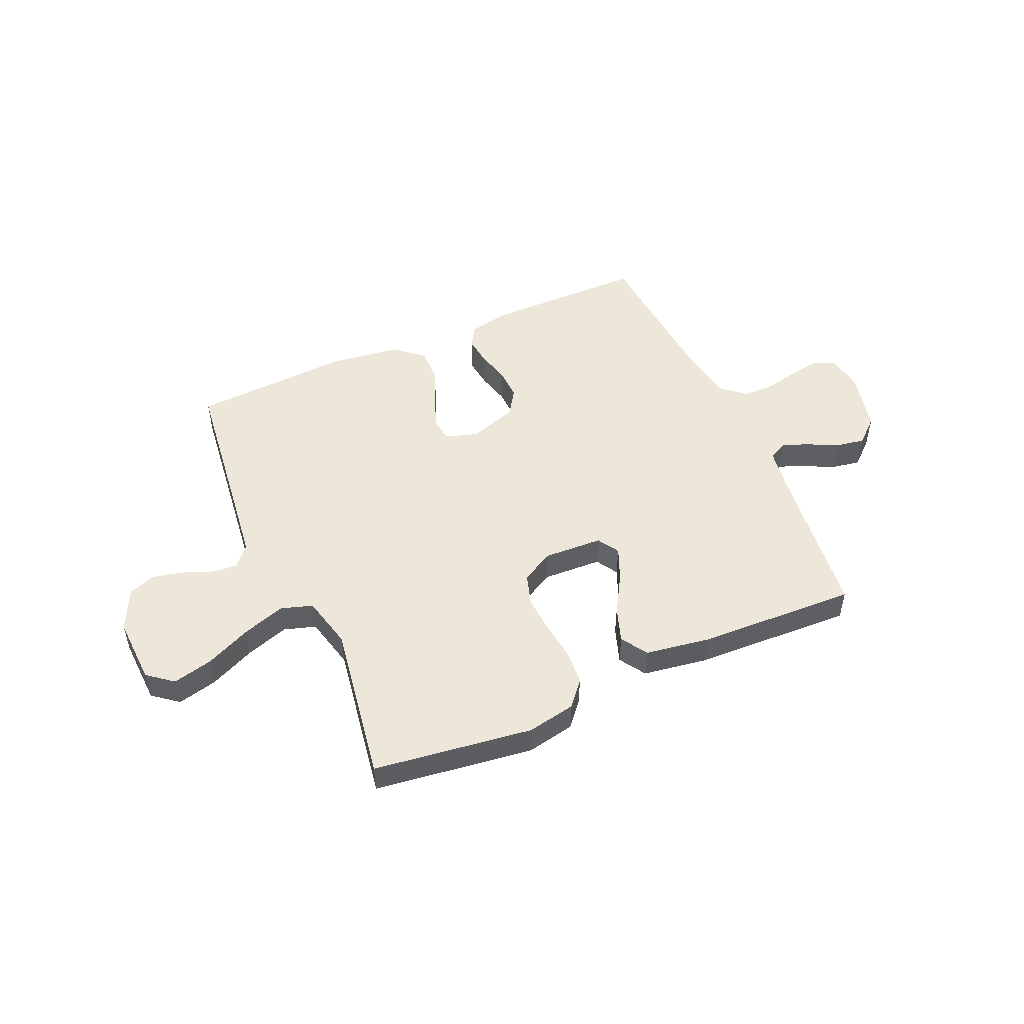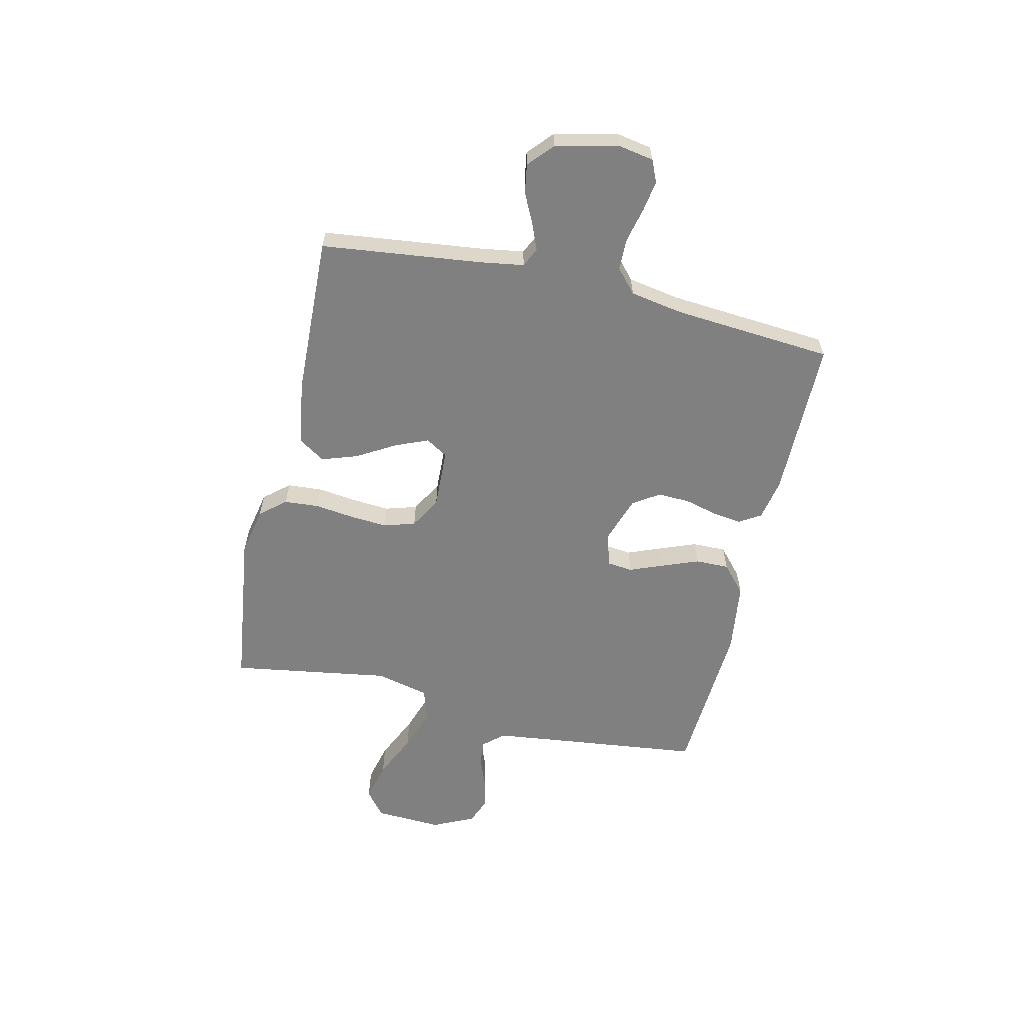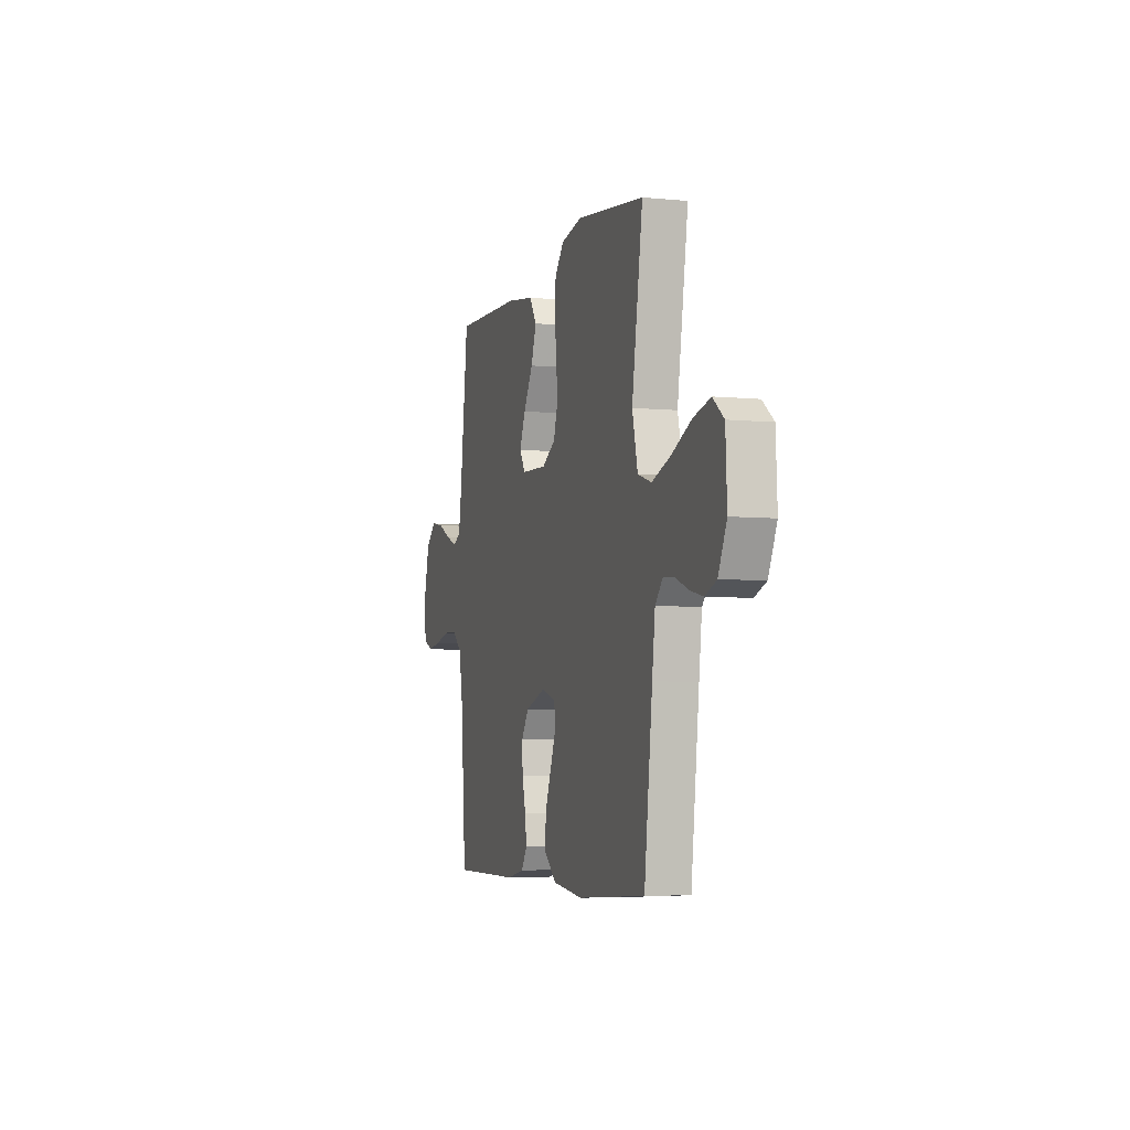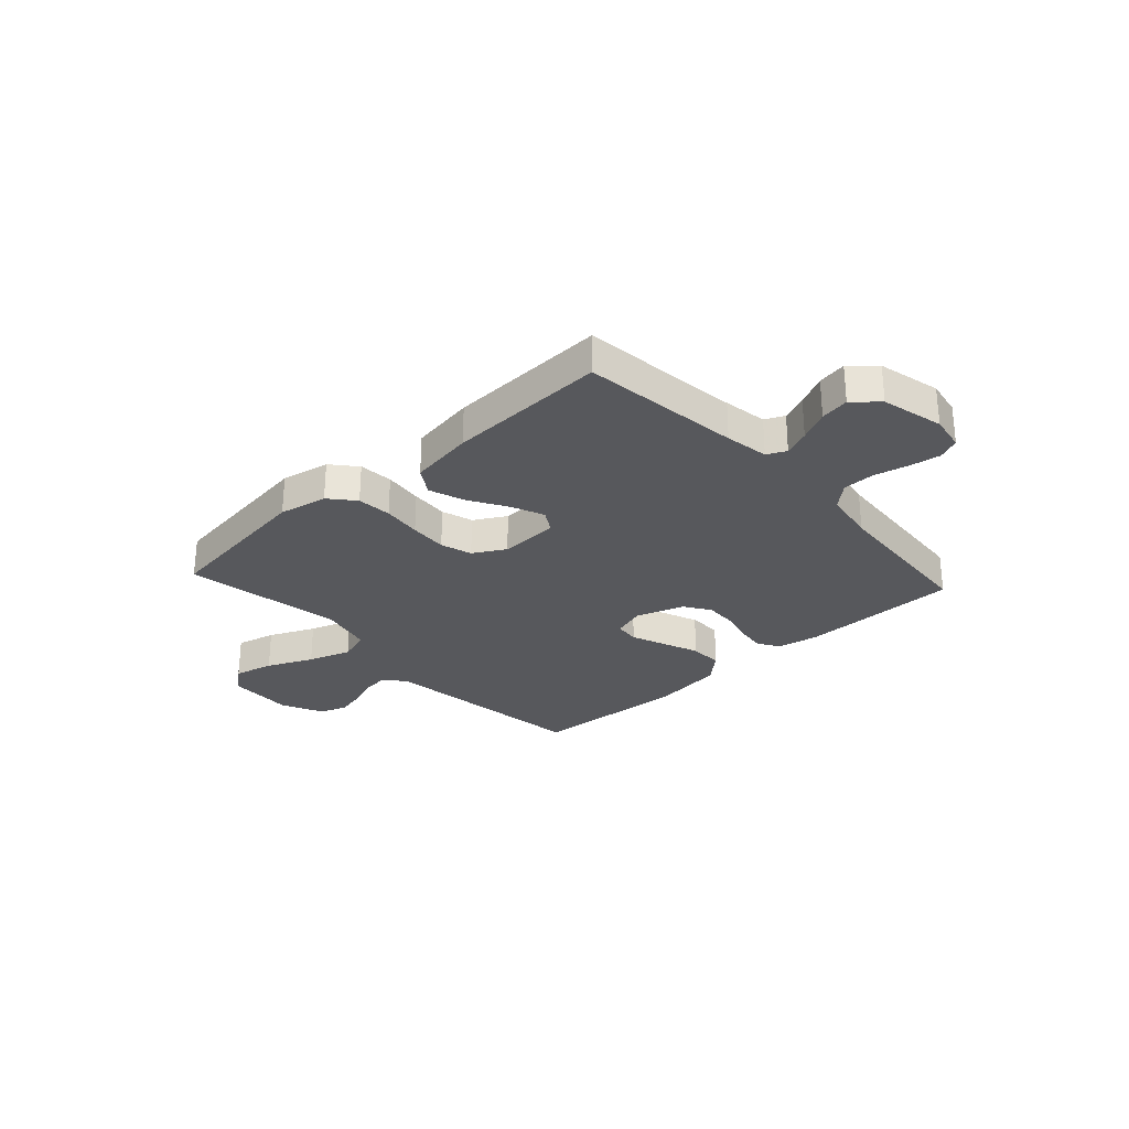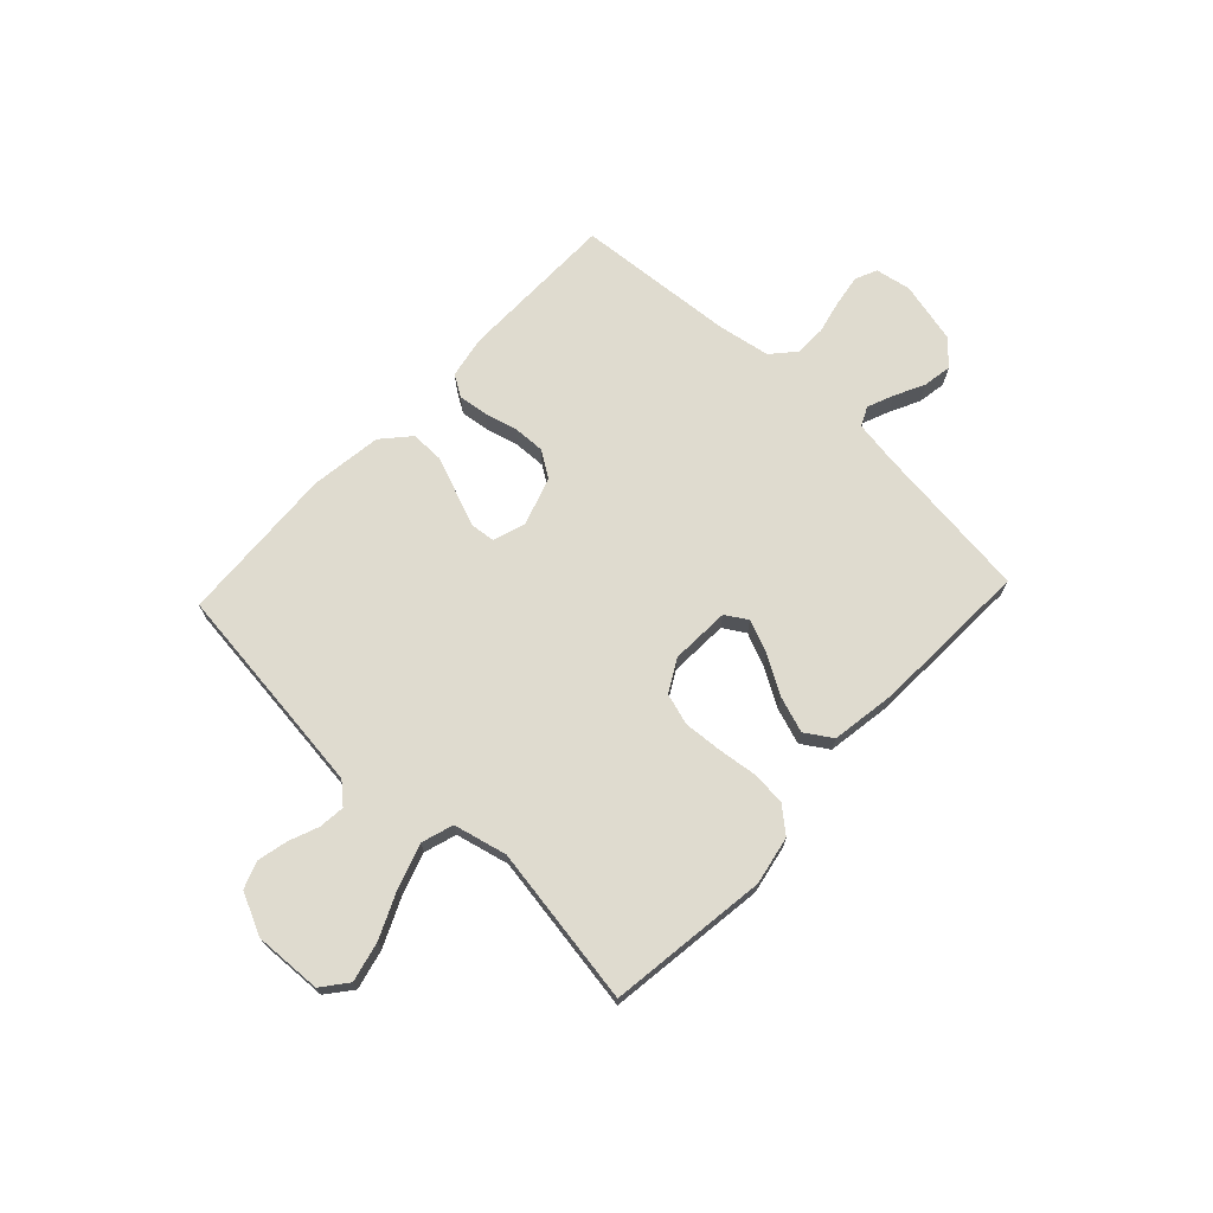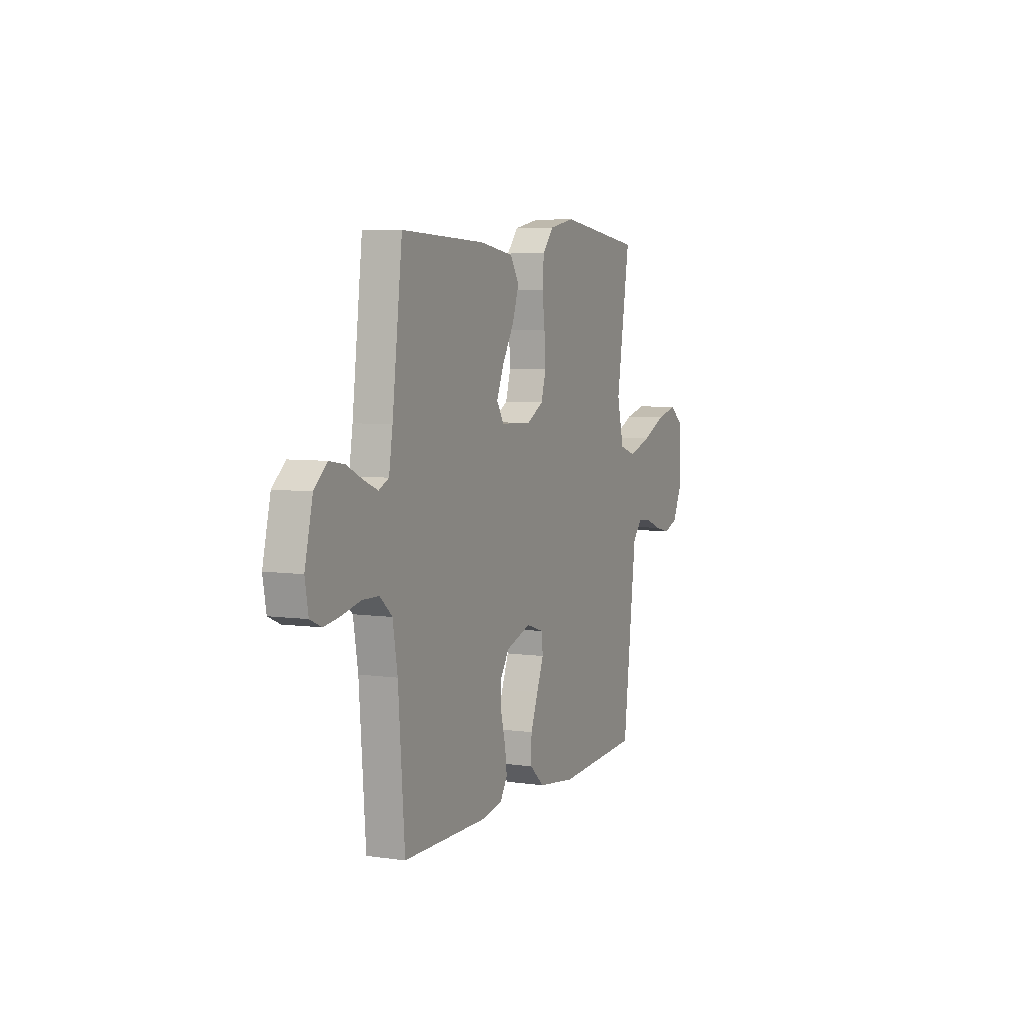
<metadata>
{"format":"obj","ext":"obj","renderer":"f3d","projection":"perspective","resolution":1024,"background":"white","views":[{"elev":50.1,"azim":-23.8,"up":"+Y"},{"elev":-60.1,"azim":76.9,"up":"+Y"},{"elev":-5.3,"azim":-107.1,"up":"+Z"},{"elev":-28.4,"azim":42.5,"up":"+Y"},{"elev":70.3,"azim":-46.8,"up":"+Y"},{"elev":5.8,"azim":113.6,"up":"+Z"}]}
</metadata>
<code>
v 0.5 0.07 -0.5
v 0.2 0.07 -0.502
v 0.122 0.07 -0.487
v 0.097 0.07 -0.447
v 0.104 0.07 -0.392
v 0.12 0.07 -0.33
v 0.122 0.07 -0.27
v 0.09 0.07 -0.221
v 0 0.07 -0.191
v -0.062 0.07 -0.211
v -0.067 0.07 -0.258
v -0.042 0.07 -0.321
v -0.015 0.07 -0.39
v -0.014 0.07 -0.453
v -0.066 0.07 -0.499
v -0.2 0.07 -0.517
v -0.5 0.07 -0.5
v -0.536 0.07 -0.2
v -0.549 0.07 -0.095
v -0.583 0.07 -0.057
v -0.632 0.07 -0.062
v -0.688 0.07 -0.084
v -0.745 0.07 -0.097
v -0.795 0.07 -0.078
v -0.832 0.07 0
v -0.826 0.07 0.127
v -0.778 0.07 0.165
v -0.703 0.07 0.147
v -0.617 0.07 0.108
v -0.536 0.07 0.081
v -0.476 0.07 0.1
v -0.452 0.07 0.2
v -0.5 0.07 0.5
v -0.2 0.07 0.54
v -0.109 0.07 0.522
v -0.069 0.07 0.475
v -0.064 0.07 0.41
v -0.073 0.07 0.337
v -0.078 0.07 0.266
v -0.06 0.07 0.207
v 0 0.07 0.173
v 0.112 0.07 0.178
v 0.137 0.07 0.219
v 0.111 0.07 0.281
v 0.069 0.07 0.352
v 0.046 0.07 0.419
v 0.078 0.07 0.469
v 0.2 0.07 0.488
v 0.5 0.07 0.5
v 0.536 0.07 0.2
v 0.549 0.07 0.118
v 0.585 0.07 0.101
v 0.634 0.07 0.121
v 0.691 0.07 0.149
v 0.745 0.07 0.158
v 0.791 0.07 0.117
v 0.819 0.07 0
v 0.807 0.07 -0.067
v 0.766 0.07 -0.085
v 0.708 0.07 -0.076
v 0.643 0.07 -0.061
v 0.584 0.07 -0.062
v 0.54 0.07 -0.101
v 0.523 0.07 -0.2
v 0.5 0 -0.5
v 0.2 0 -0.502
v 0.122 0 -0.487
v 0.097 0 -0.447
v 0.104 0 -0.392
v 0.12 0 -0.33
v 0.122 0 -0.27
v 0.09 0 -0.221
v 0 0 -0.191
v -0.062 0 -0.211
v -0.067 0 -0.258
v -0.042 0 -0.321
v -0.015 0 -0.39
v -0.014 0 -0.453
v -0.066 0 -0.499
v -0.2 0 -0.517
v -0.5 0 -0.5
v -0.536 0 -0.2
v -0.549 0 -0.095
v -0.583 0 -0.057
v -0.632 0 -0.062
v -0.688 0 -0.084
v -0.745 0 -0.097
v -0.795 0 -0.078
v -0.832 0 0
v -0.826 0 0.127
v -0.778 0 0.165
v -0.703 0 0.147
v -0.617 0 0.108
v -0.536 0 0.081
v -0.476 0 0.1
v -0.452 0 0.2
v -0.5 0 0.5
v -0.2 0 0.54
v -0.109 0 0.522
v -0.069 0 0.475
v -0.064 0 0.41
v -0.073 0 0.337
v -0.078 0 0.266
v -0.06 0 0.207
v 0 0 0.173
v 0.112 0 0.178
v 0.137 0 0.219
v 0.111 0 0.281
v 0.069 0 0.352
v 0.046 0 0.419
v 0.078 0 0.469
v 0.2 0 0.488
v 0.5 0 0.5
v 0.536 0 0.2
v 0.549 0 0.118
v 0.585 0 0.101
v 0.634 0 0.121
v 0.691 0 0.149
v 0.745 0 0.158
v 0.791 0 0.117
v 0.819 0 0
v 0.807 0 -0.067
v 0.766 0 -0.085
v 0.708 0 -0.076
v 0.643 0 -0.061
v 0.584 0 -0.062
v 0.54 0 -0.101
v 0.523 0 -0.2
f 59 60 61
f 58 59 61
f 57 58 61
f 56 57 61
f 55 56 61
f 54 55 61
f 53 54 61
f 52 53 61 62
f 51 52 62 63
f 48 49 50
f 47 48 50
f 46 47 50
f 45 46 50
f 44 45 50
f 51 63 64
f 50 51 64
f 44 50 64
f 43 44 64
f 36 37 38
f 35 36 38
f 34 35 38
f 33 34 38
f 32 33 38
f 31 32 38 39
f 27 28 29
f 26 27 29
f 25 26 29
f 24 25 29
f 23 24 29
f 22 23 29
f 21 22 29
f 20 21 29 30
f 19 20 30 31
f 16 17 18
f 15 16 18
f 14 15 18
f 13 14 18
f 12 13 18
f 11 12 18
f 31 39 40
f 19 31 40
f 18 19 40
f 11 18 40
f 10 11 40
f 4 5 6
f 3 4 6
f 2 3 6
f 1 2 6
f 64 1 6
f 64 6 7
f 64 7 8
f 43 64 8
f 42 43 8
f 41 42 8 9
f 9 10 40 41
f 125 124 123
f 125 123 122
f 125 122 121
f 125 121 120
f 125 120 119
f 125 119 118
f 125 118 117
f 126 125 117 116
f 127 126 116 115
f 114 113 112
f 114 112 111
f 114 111 110
f 114 110 109
f 114 109 108
f 128 127 115
f 128 115 114
f 128 114 108
f 128 108 107
f 102 101 100
f 102 100 99
f 102 99 98
f 102 98 97
f 102 97 96
f 103 102 96 95
f 93 92 91
f 93 91 90
f 93 90 89
f 93 89 88
f 93 88 87
f 93 87 86
f 93 86 85
f 94 93 85 84
f 95 94 84 83
f 82 81 80
f 82 80 79
f 82 79 78
f 82 78 77
f 82 77 76
f 82 76 75
f 104 103 95
f 104 95 83
f 104 83 82
f 104 82 75
f 104 75 74
f 70 69 68
f 70 68 67
f 70 67 66
f 70 66 65
f 70 65 128
f 71 70 128
f 72 71 128
f 72 128 107
f 72 107 106
f 73 72 106 105
f 105 104 74 73
f 1 65 66 2
f 2 66 67 3
f 3 67 68 4
f 4 68 69 5
f 5 69 70 6
f 6 70 71 7
f 7 71 72 8
f 8 72 73 9
f 9 73 74 10
f 10 74 75 11
f 11 75 76 12
f 12 76 77 13
f 13 77 78 14
f 14 78 79 15
f 15 79 80 16
f 16 80 81 17
f 17 81 82 18
f 18 82 83 19
f 19 83 84 20
f 20 84 85 21
f 21 85 86 22
f 22 86 87 23
f 23 87 88 24
f 24 88 89 25
f 25 89 90 26
f 26 90 91 27
f 27 91 92 28
f 28 92 93 29
f 29 93 94 30
f 30 94 95 31
f 31 95 96 32
f 32 96 97 33
f 33 97 98 34
f 34 98 99 35
f 35 99 100 36
f 36 100 101 37
f 37 101 102 38
f 38 102 103 39
f 39 103 104 40
f 40 104 105 41
f 41 105 106 42
f 42 106 107 43
f 43 107 108 44
f 44 108 109 45
f 45 109 110 46
f 46 110 111 47
f 47 111 112 48
f 48 112 113 49
f 49 113 114 50
f 50 114 115 51
f 51 115 116 52
f 52 116 117 53
f 53 117 118 54
f 54 118 119 55
f 55 119 120 56
f 56 120 121 57
f 57 121 122 58
f 58 122 123 59
f 59 123 124 60
f 60 124 125 61
f 61 125 126 62
f 62 126 127 63
f 63 127 128 64
f 64 128 65 1

</code>
